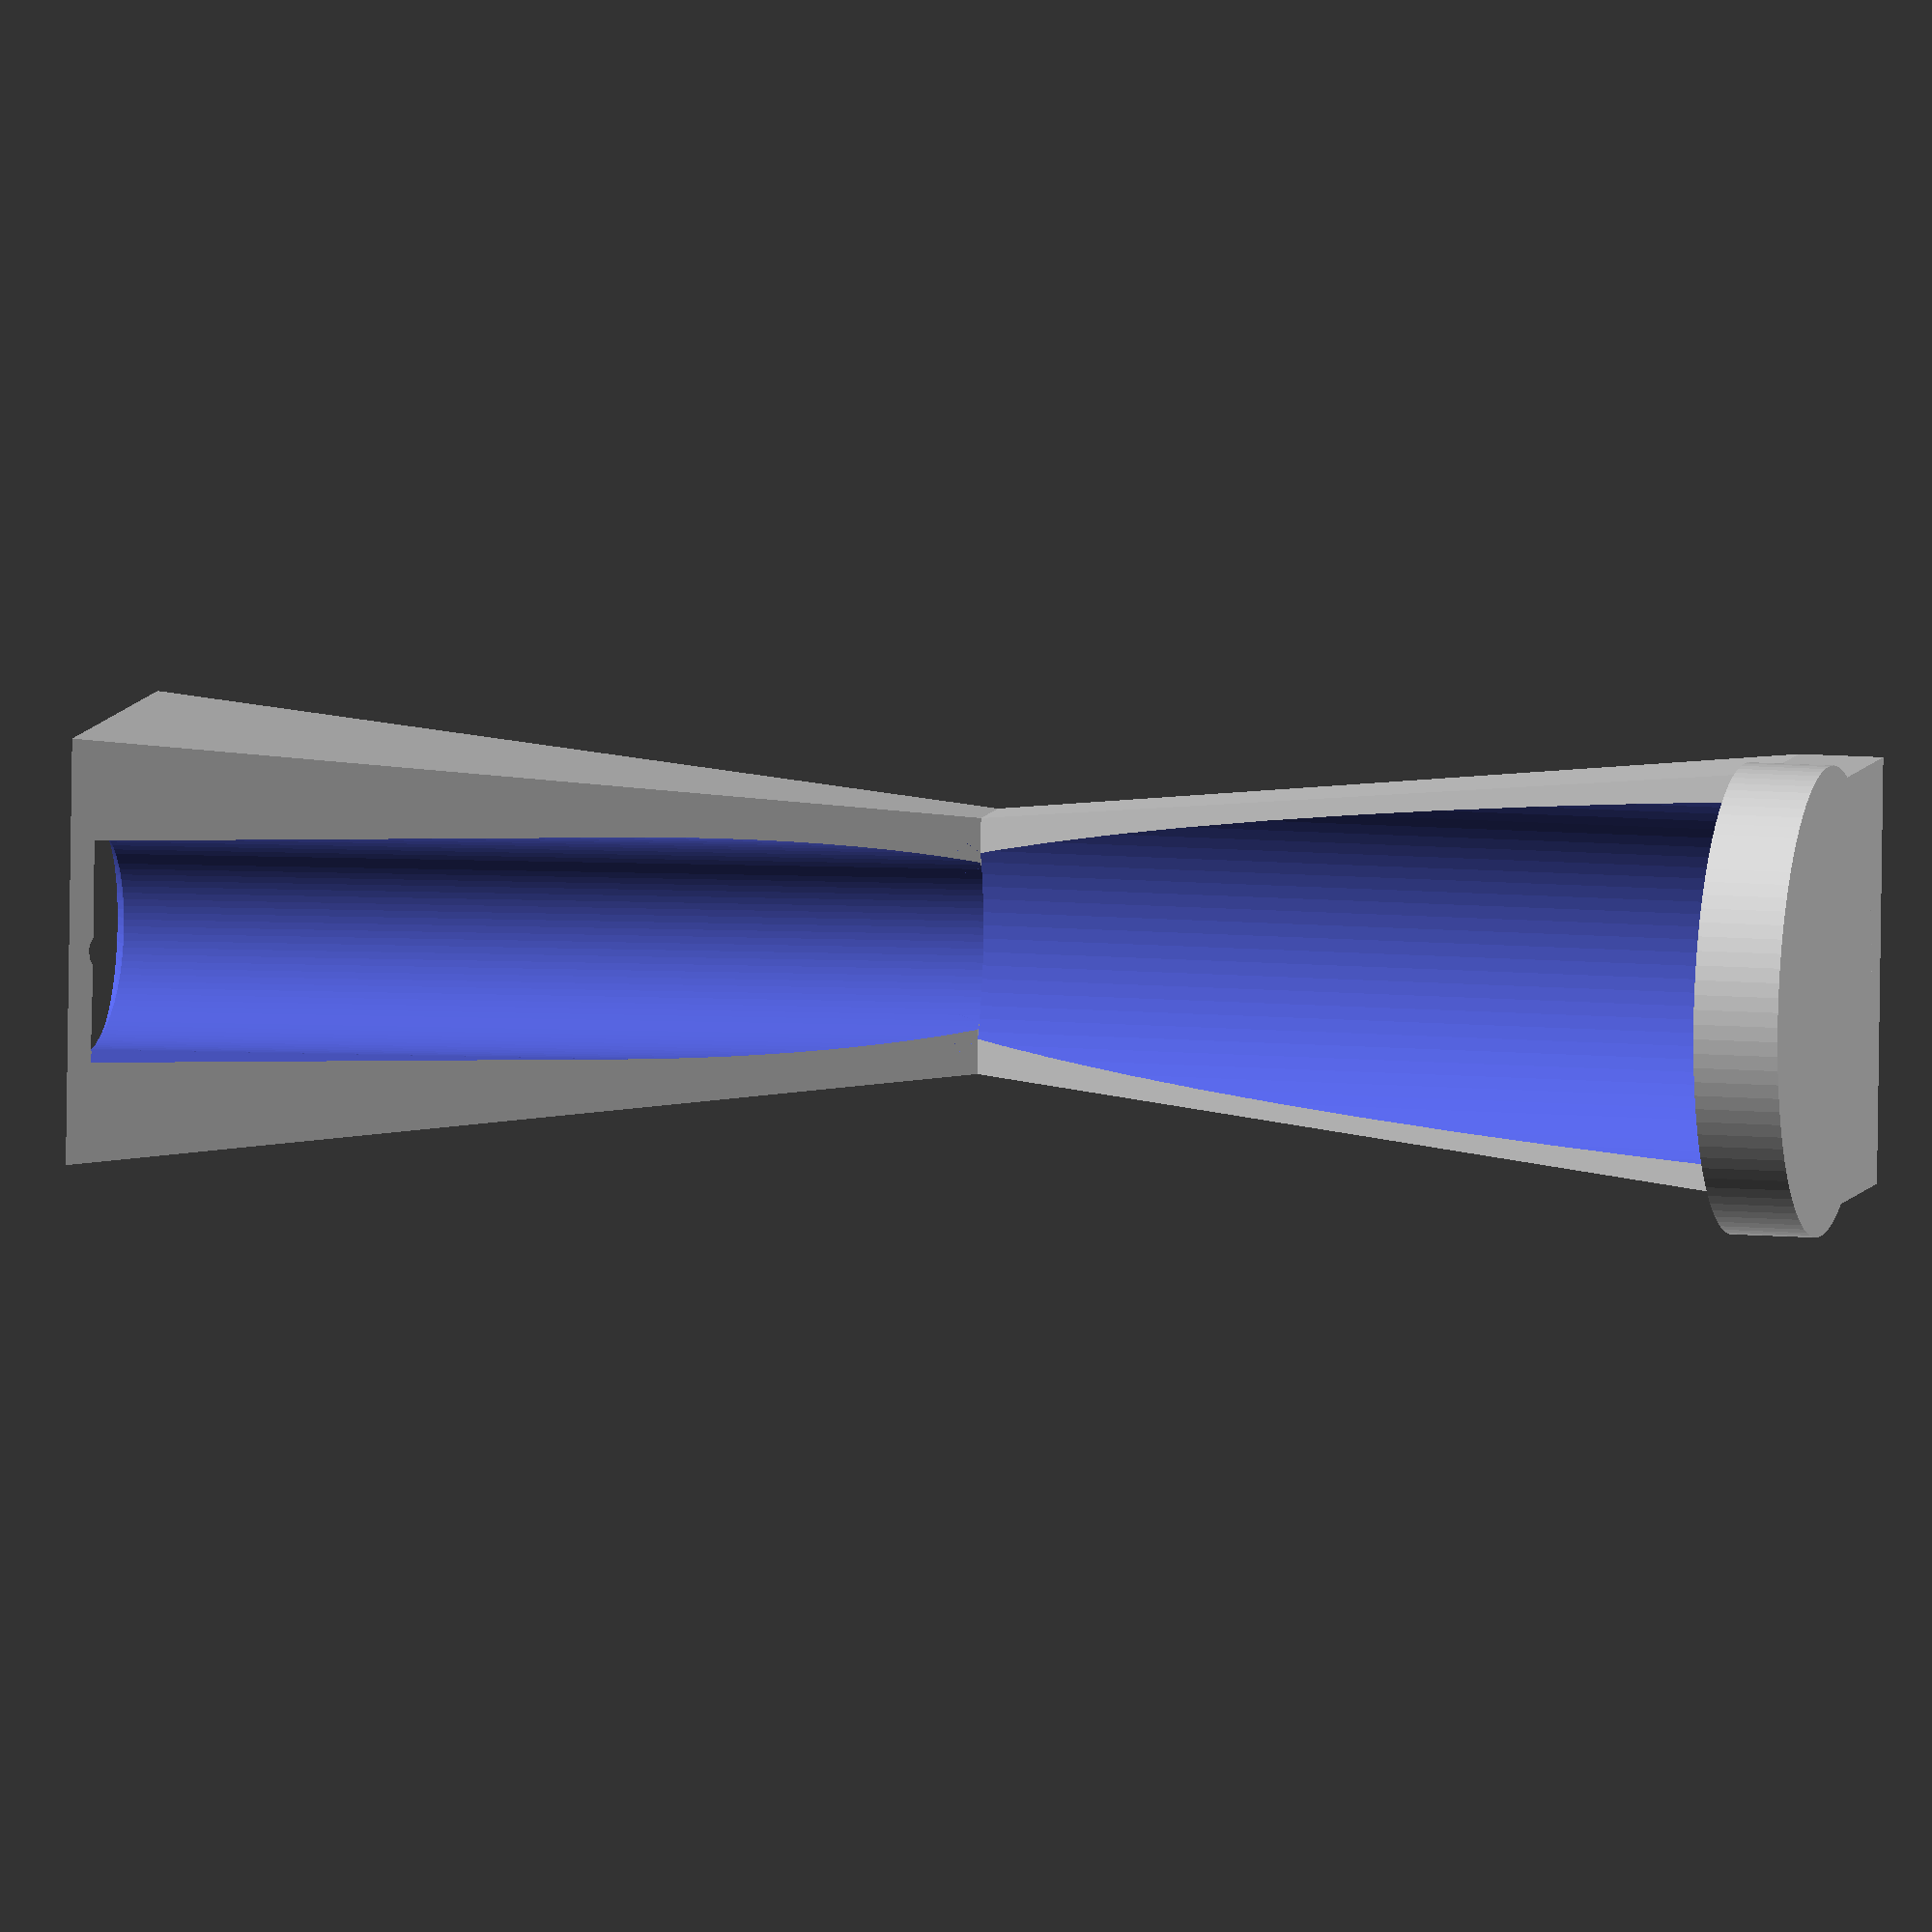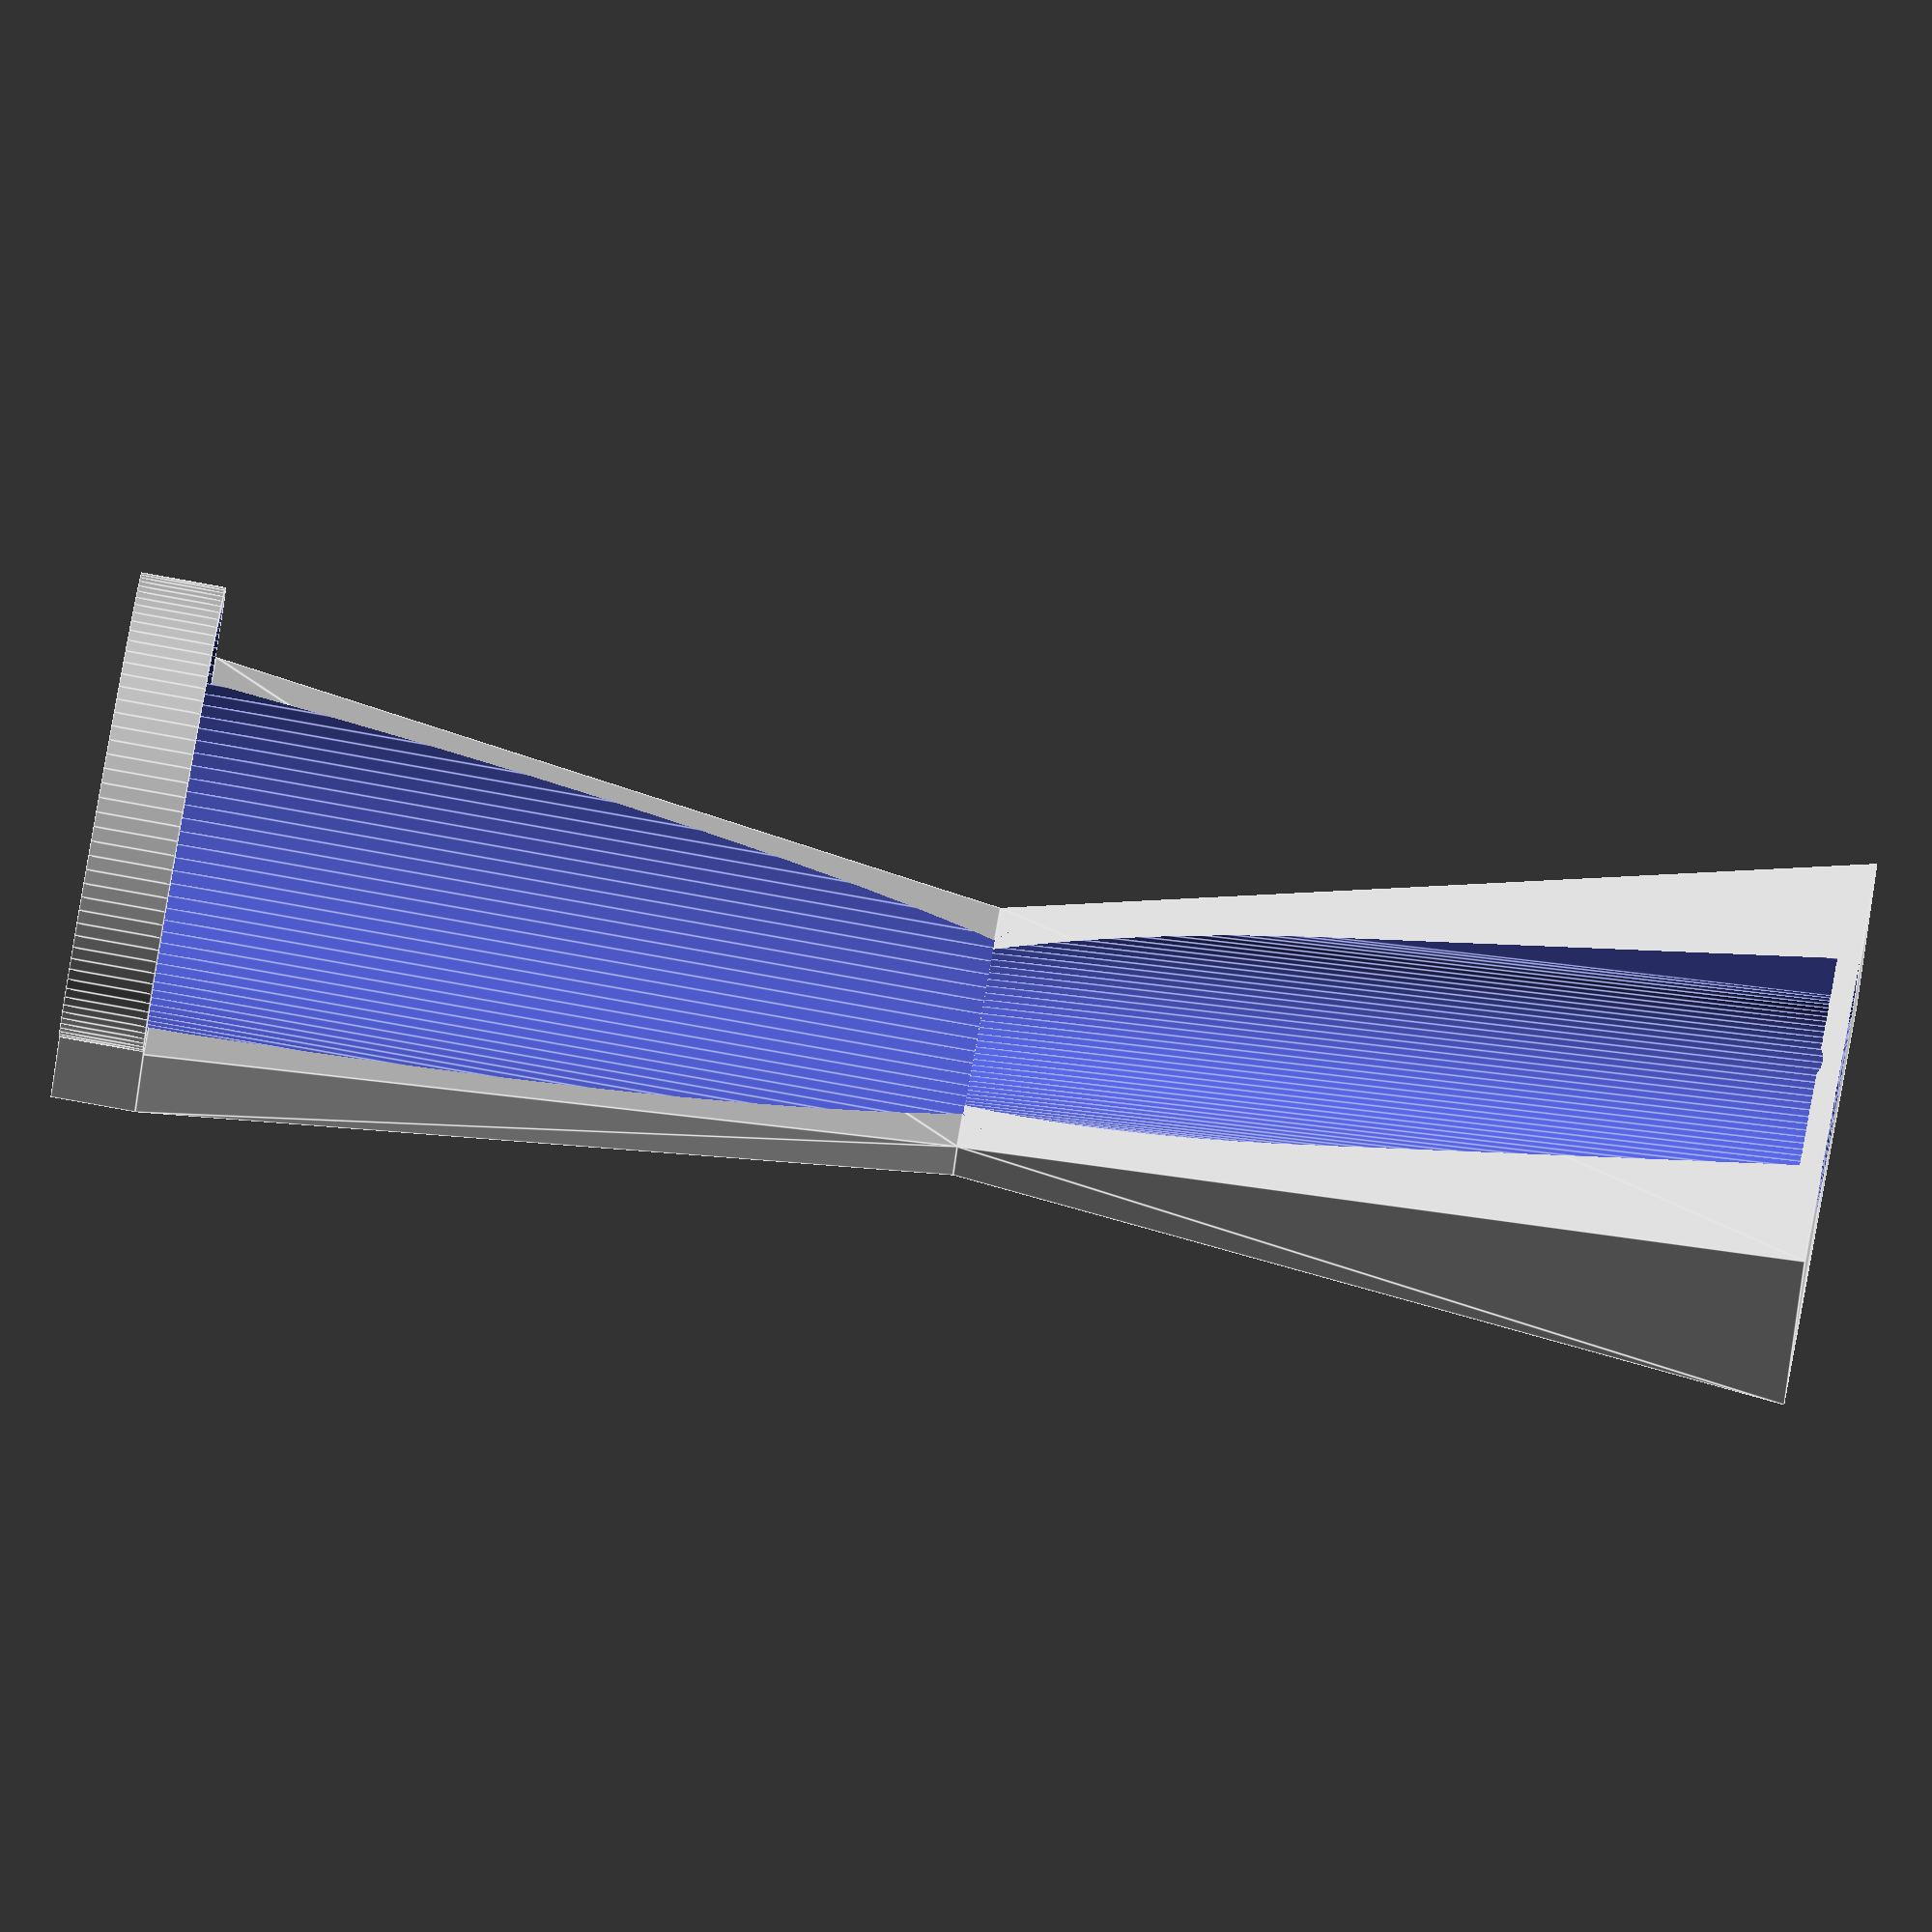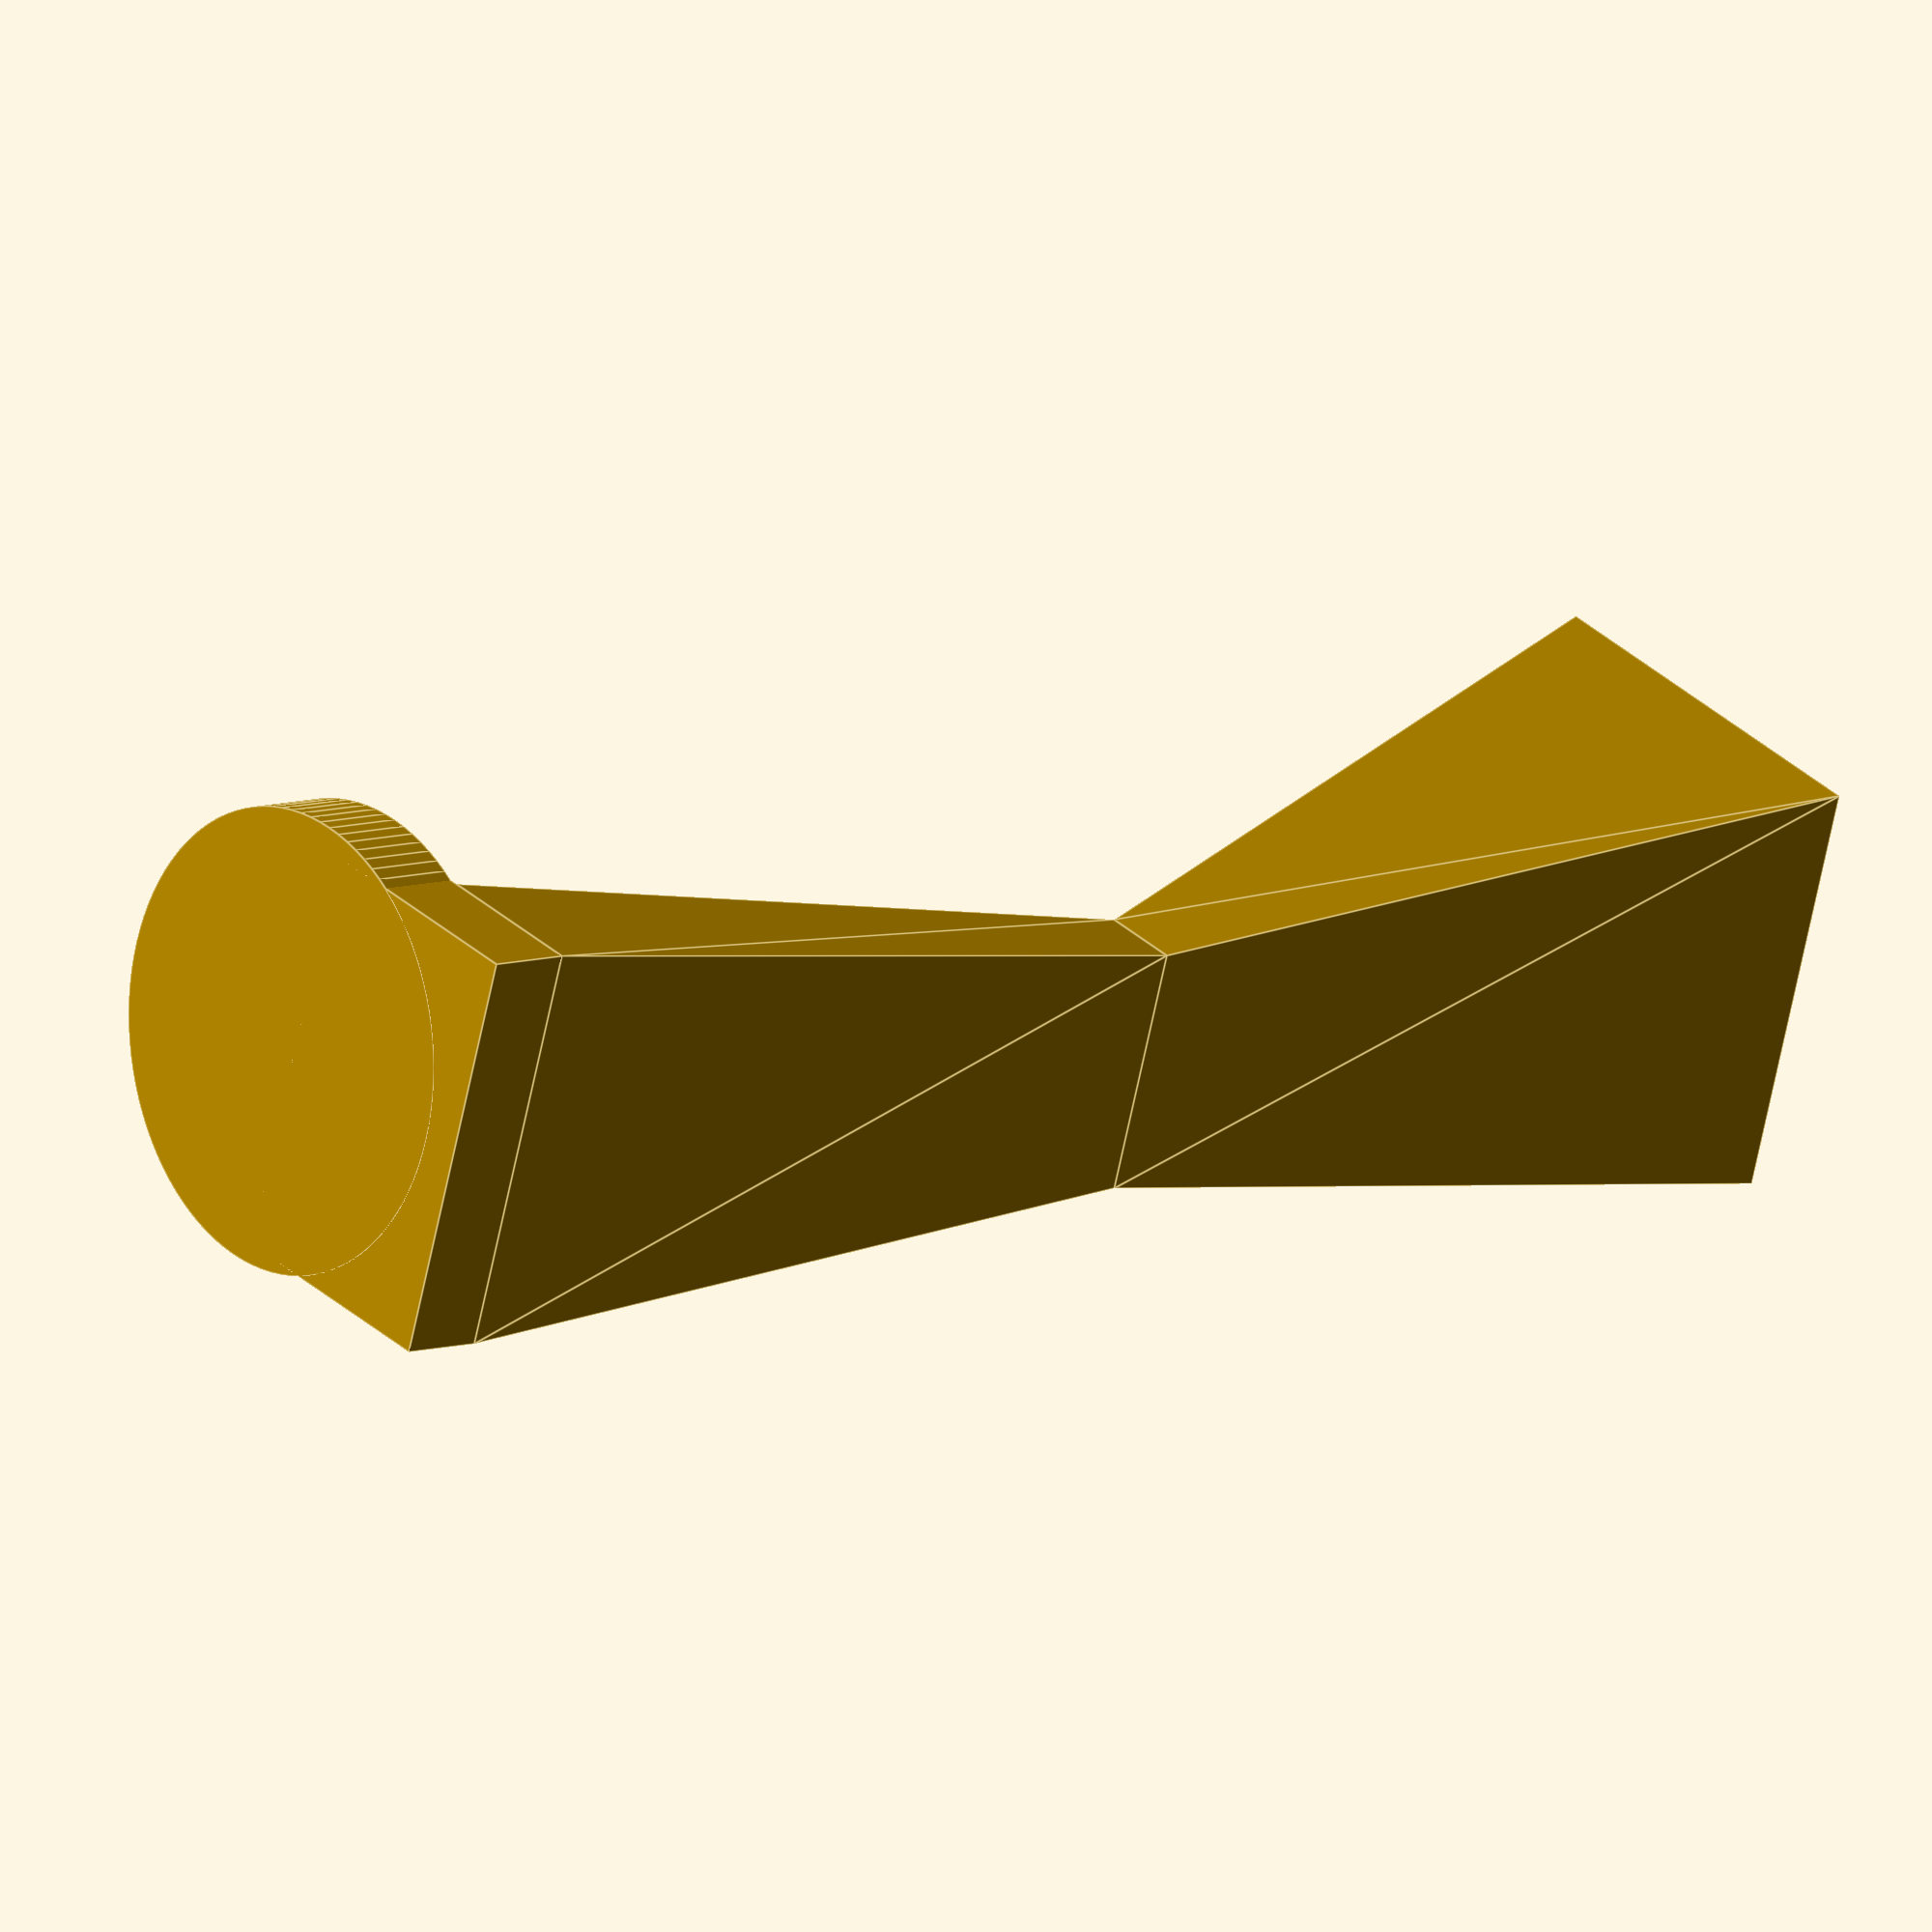
<openscad>
$fn = 100;

// Top envelope dimensions
Lt = 100; // Top section length
Ht = 50; // Top section height
W = 50; // Top and bottom width

Hc = 10; // Center section height

d = 10; // Top displacement
Lb = 95; // Bottom section length
Hb = 20; // Bottom section heigth
Wc = 30; // Center width

// Top hole
a = 100; // Cylinder inclination
Rt = Wc/2-2; // Cylinder radius
Rs = Rt*1.5; // Sphere radius

// Foot
Hf = 10; // Foot height


module top_envelope() {
    points = [
        // Bottom face
        [-Wc/2,-Lt/2,0], 
        [-Wc/2,-Lt/2,Hc],
        [Wc/2,-Lt/2,Hc],
        [Wc/2,-Lt/2,0],
        // Top face
        [-W/2,Lt/2,0],
        [W/2,Lt/2,0],
        [W/2,Lt/2,Ht],
        [-W/2,Lt/2,Ht]
    ];
    faces = [
        [0,1,2,3],
        [0,4,7,1],
        [0,3,5,4],
        [3,2,6,5],
        [4,5,6,7],
        [1,7,6,2]
    ];
    polyhedron(points=points, faces=faces);
}

module top_section() {
    difference() {
        top_envelope();
        
        translate([0,0,.55*Ht])
        rotate([a,0,0])
            cylinder(r = Rt, h = Lt*1.1, center = true);
        
        translate([0,0,.55*Ht+Rt/2])
        rotate([a,0,0])
            cube([2*Rt, Rt, Lt*1.1], center = true);
        
        translate([0, Lt/2+15, .55*Ht + Rt/2])
            sphere(r = Rs);
    }
}

module bottom_envelope() {
    points = [
        [-Wc/2,-Lb/2,0], 
        [-Wc/2,-Lb/2,Hc],
        [Wc/2,-Lb/2,Hc],
        [Wc/2,-Lb/2,0],
        [-W/2,Lb/2,0],
        [W/2,Lb/2,0],
        [W/2,Lb/2,Hb],
        [-W/2,Lb/2,Hb]
    ];
    faces = [
        [0,1,2,3],
        [0,4,7,1],
        [0,3,5,4],
        [3,2,6,5],
        [4,5,6,7],
        [1,7,6,2]
    ];
    polyhedron(points=points, faces=faces);
}

module bottom_section() {    
    difference() {
        union() {
            bottom_envelope();
            
            hh = W*0.3;
            translate([0,Lb/2+Hf/2,hh])
                cube([W, Hf, 2*hh], center = true);
            
            translate([0,Lb/2+Hf/2,W*0.65])
            rotate([90, 0, 0])
                cylinder(r = W/2*1.1, h = Hf, center = true);
        }
        translate([0,0, W*0.65])
            rotate([90,Hf/2,0])
            cylinder(r = W/2, h = Lb + Hf/2, center=true);
    }
}


module holder() {
    union() {
        translate([0,0,Lt/2])
        rotate([90,0,0])
            top_section();
        translate([0,0,-Lb/2])
        rotate([90,180,0])
            bottom_section();
    }
}

holder();

</openscad>
<views>
elev=349.1 azim=265.7 roll=101.5 proj=o view=solid
elev=94.0 azim=15.8 roll=259.9 proj=o view=edges
elev=351.5 azim=251.6 roll=229.7 proj=o view=edges
</views>
